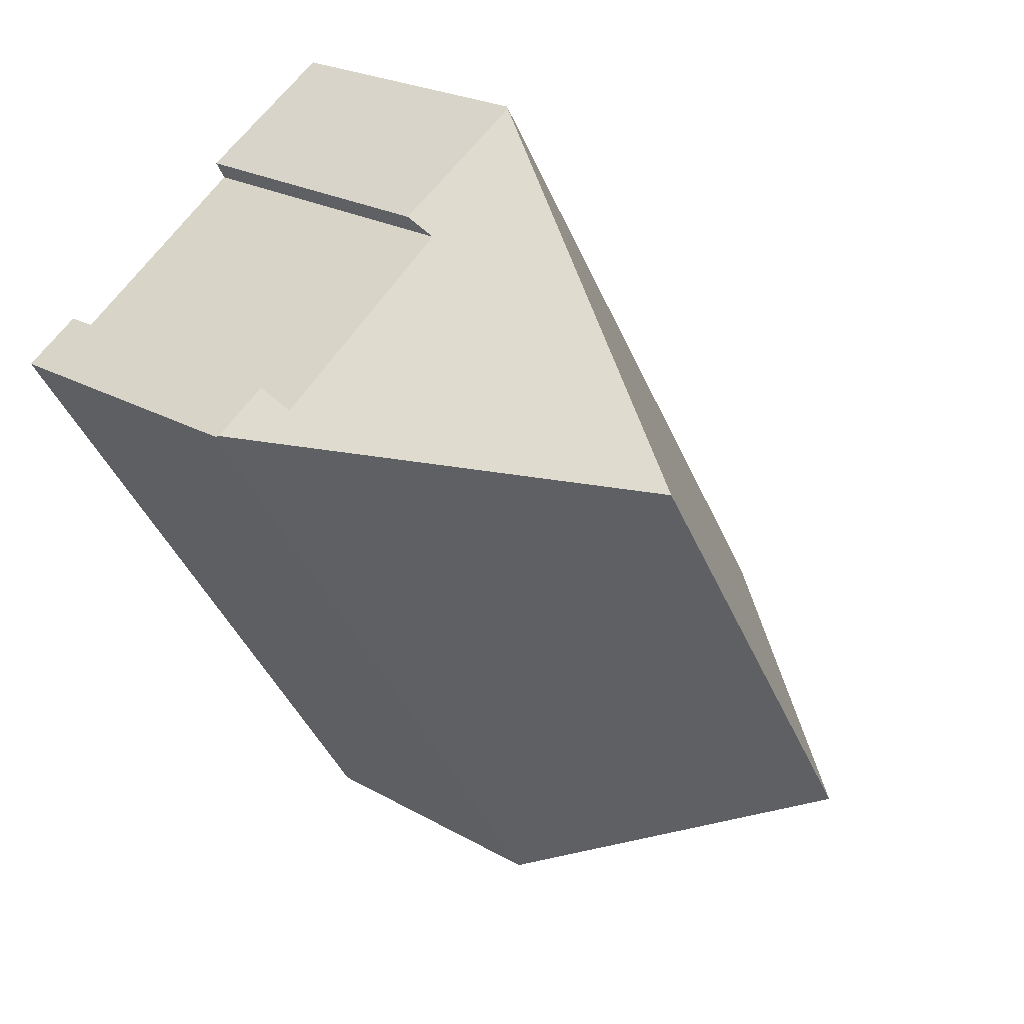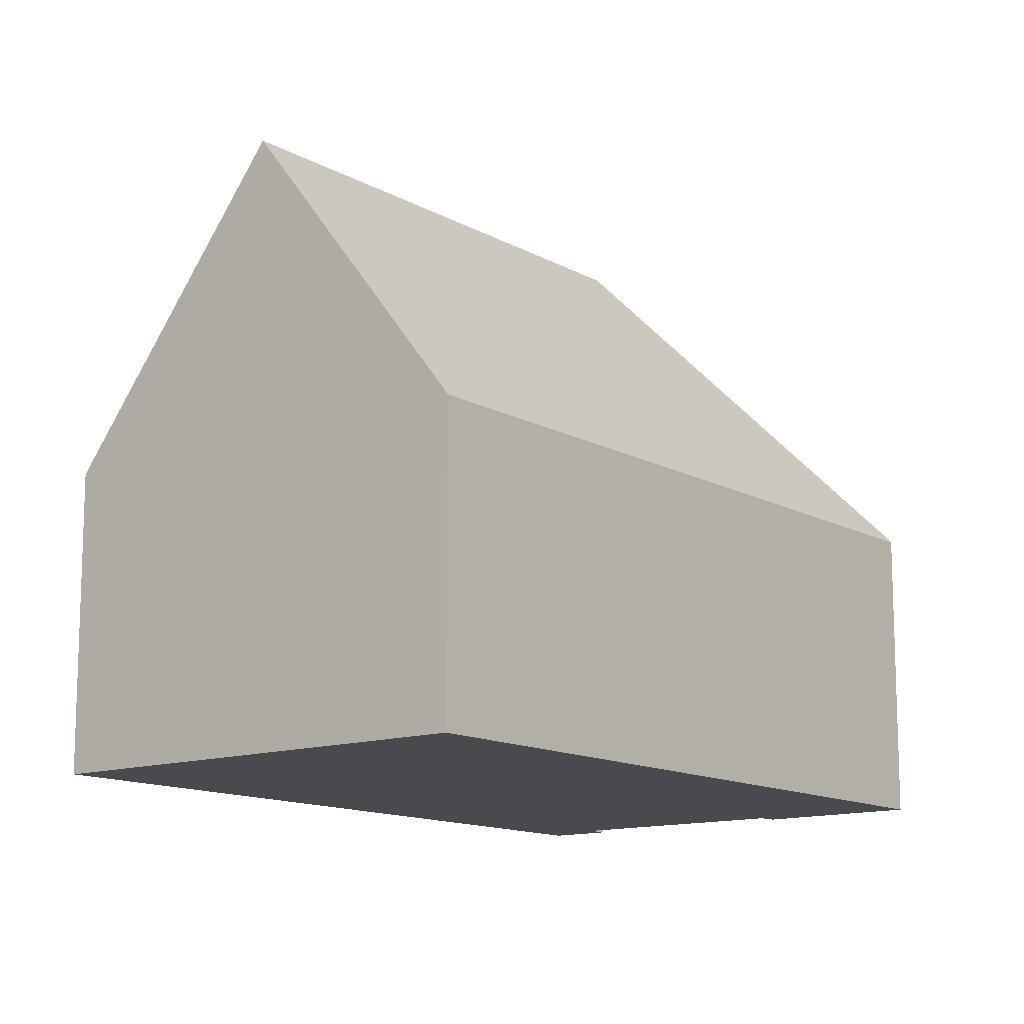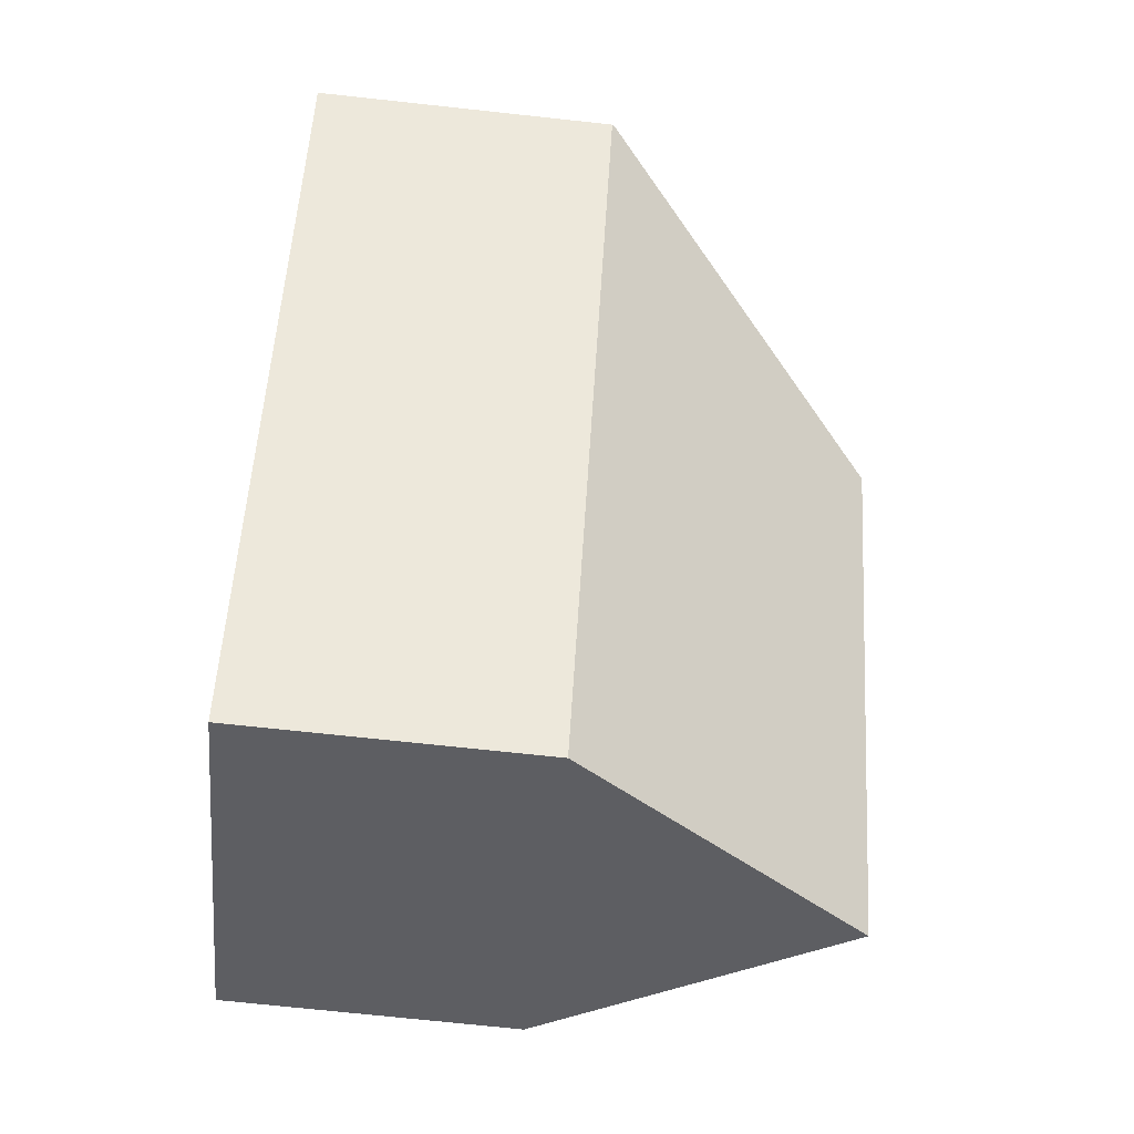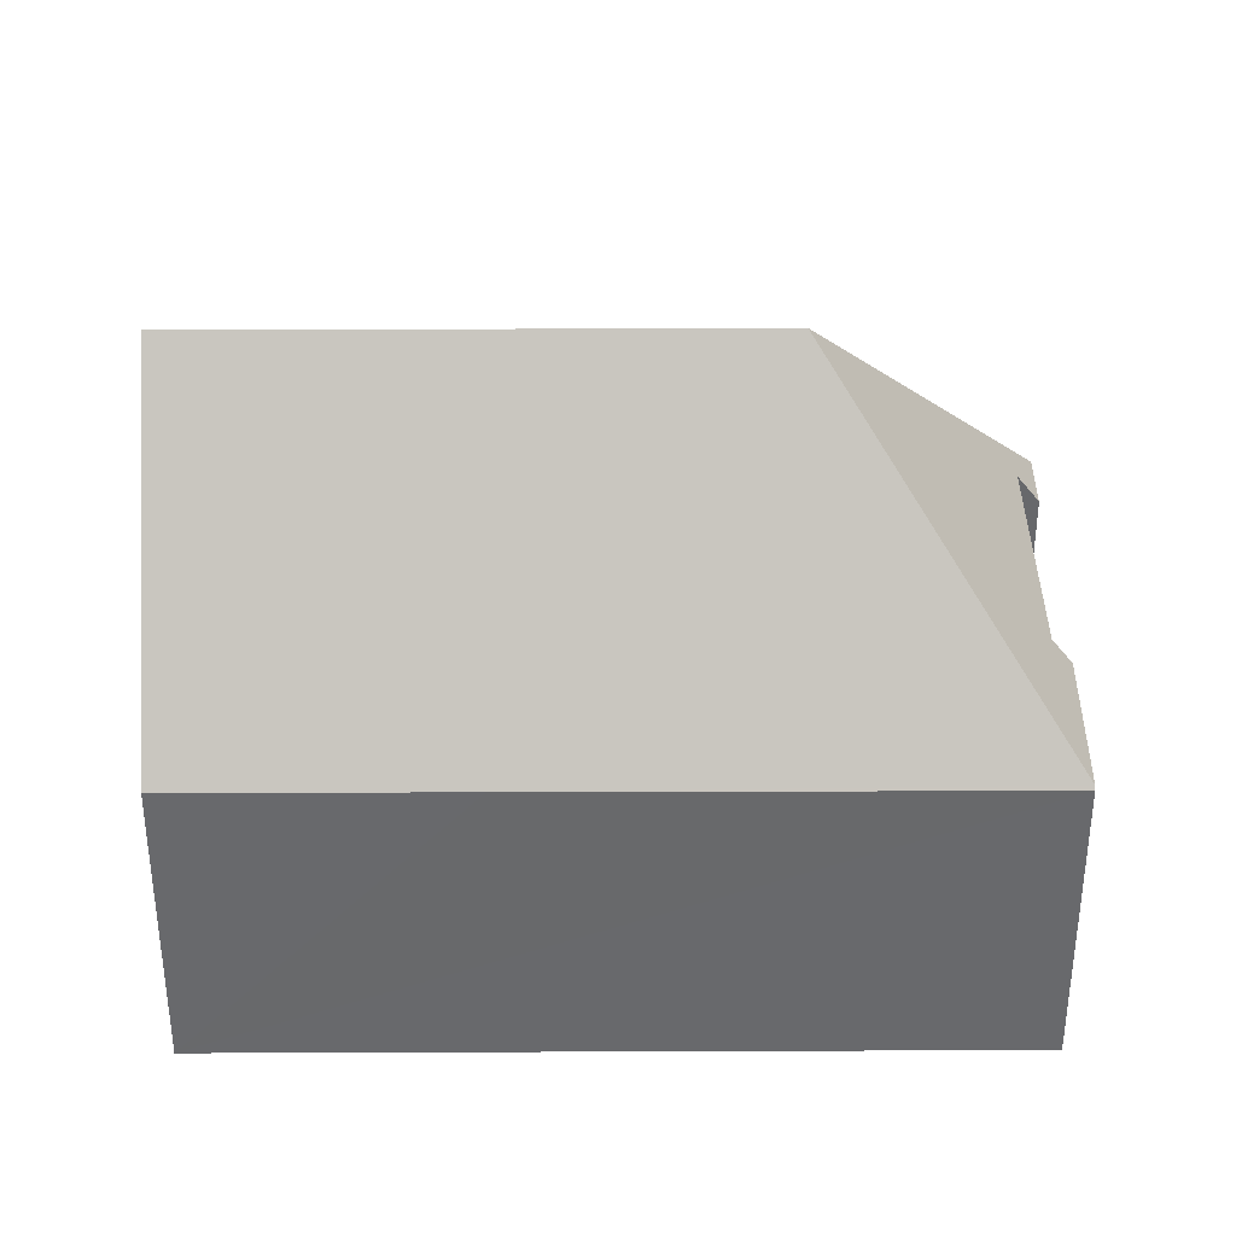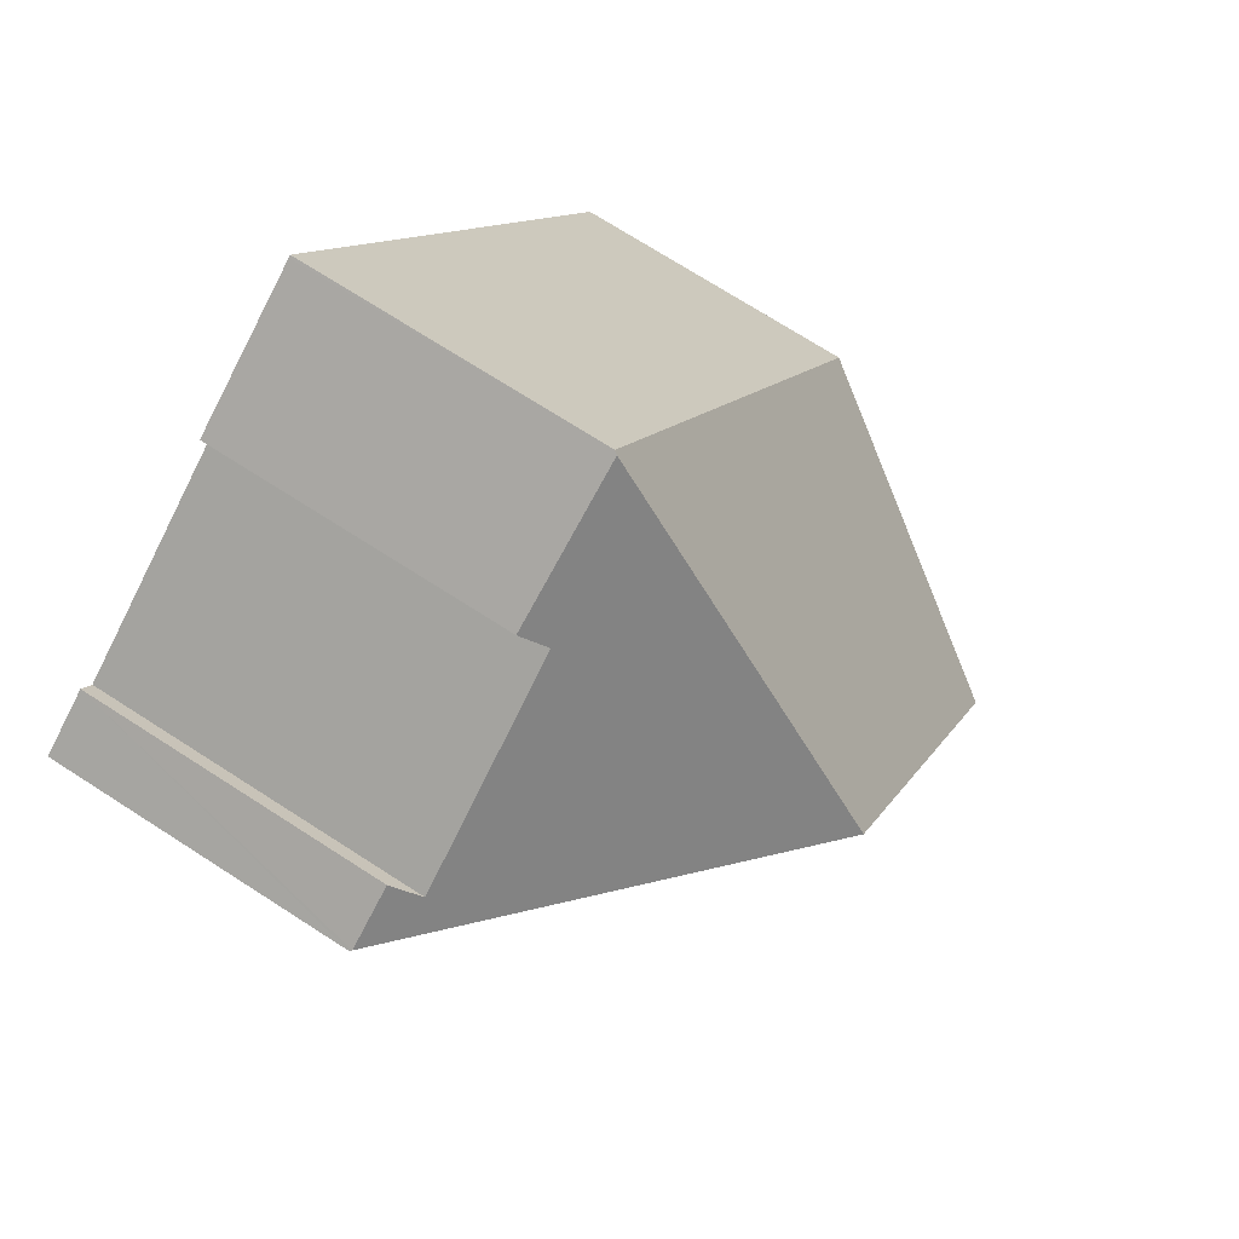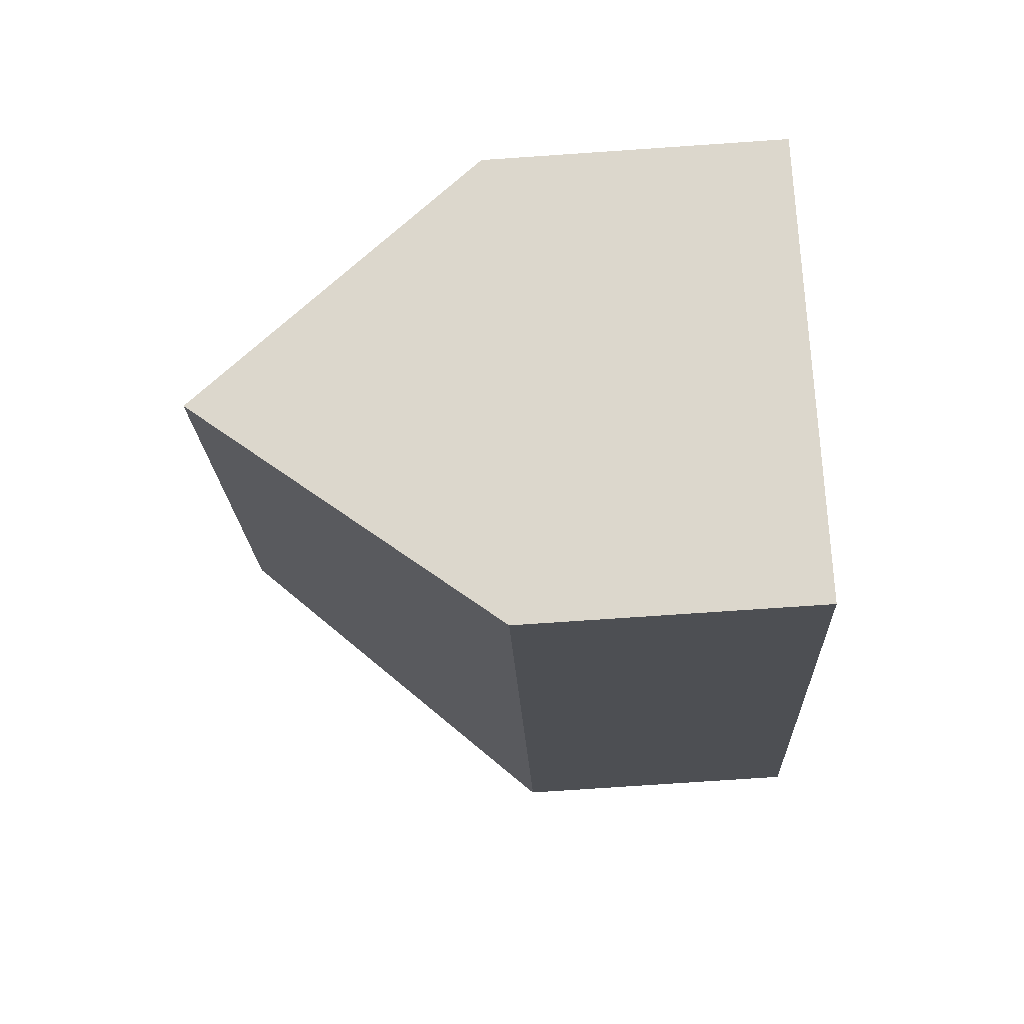
<metadata>
{"format":"obj","ext":"obj","renderer":"f3d","projection":"perspective","resolution":1024,"background":"white","views":[{"elev":23.0,"azim":134.2,"up":"+Z"},{"elev":-13.0,"azim":-109.3,"up":"+Y"},{"elev":-70.7,"azim":83.8,"up":"+Z"},{"elev":37.4,"azim":-57.9,"up":"+Y"},{"elev":72.5,"azim":122.7,"up":"+Z"},{"elev":-75.6,"azim":-86.1,"up":"+Z"}]}
</metadata>
<code>
v  8.937 6.459 13.98
v  3.213 6.397 5.065
v  8.887 6.386 14.01
v  10.47 12.71 7.122
v  4.245 12.71 -2.679
v  0 6.403 3.921e-16
v  17.36 6.452 8.668
v  15.96 7.043 8.996
v  16.19 6.449 9.408
v  11.72 6.935 11.78
v  11.93 6.397 12.15
v  8.495 6.397 -5.361
v  17.4 6.397 8.644
v  11.93 -7.438e-16 12.15
v  8.937 -8.558e-16 13.98
v  8.887 -8.577e-16 14.01
v  15.96 -5.508e-16 8.996
v  11.72 -7.21e-16 11.78
v  16.19 -5.761e-16 9.408
v  17.4 -5.293e-16 8.644
v  17.36 -5.308e-16 8.668
v  8.495 3.283e-16 -5.361
v  0 0 0
v  3.213 -3.101e-16 5.065
v  4.245 1.64e-16 -2.679
g defaultobject
f 1 2 3
f 2 1 4
f 2 4 5
f 2 5 6
f 7 8 9
f 8 7 4
f 8 4 10
f 10 4 1
f 1 11 10
f 12 7 13
f 7 12 4
f 4 12 5
f 3 11 1
f 11 3 14
f 14 3 15
f 15 3 16
f 10 17 8
f 17 10 18
f 19 7 9
f 7 19 13
f 13 19 20
f 20 19 21
f 11 18 10
f 18 11 14
f 20 12 13
f 12 20 22
f 17 9 8
f 9 17 19
f 23 2 6
f 2 23 3
f 3 23 24
f 3 24 16
f 12 6 5
f 6 12 22
f 6 22 25
f 6 25 23
f 19 17 21
f 20 25 22
f 25 20 21
f 25 21 17
f 25 17 18
f 25 18 23
f 23 18 14
f 23 14 15
f 23 15 24
f 24 15 16

</code>
